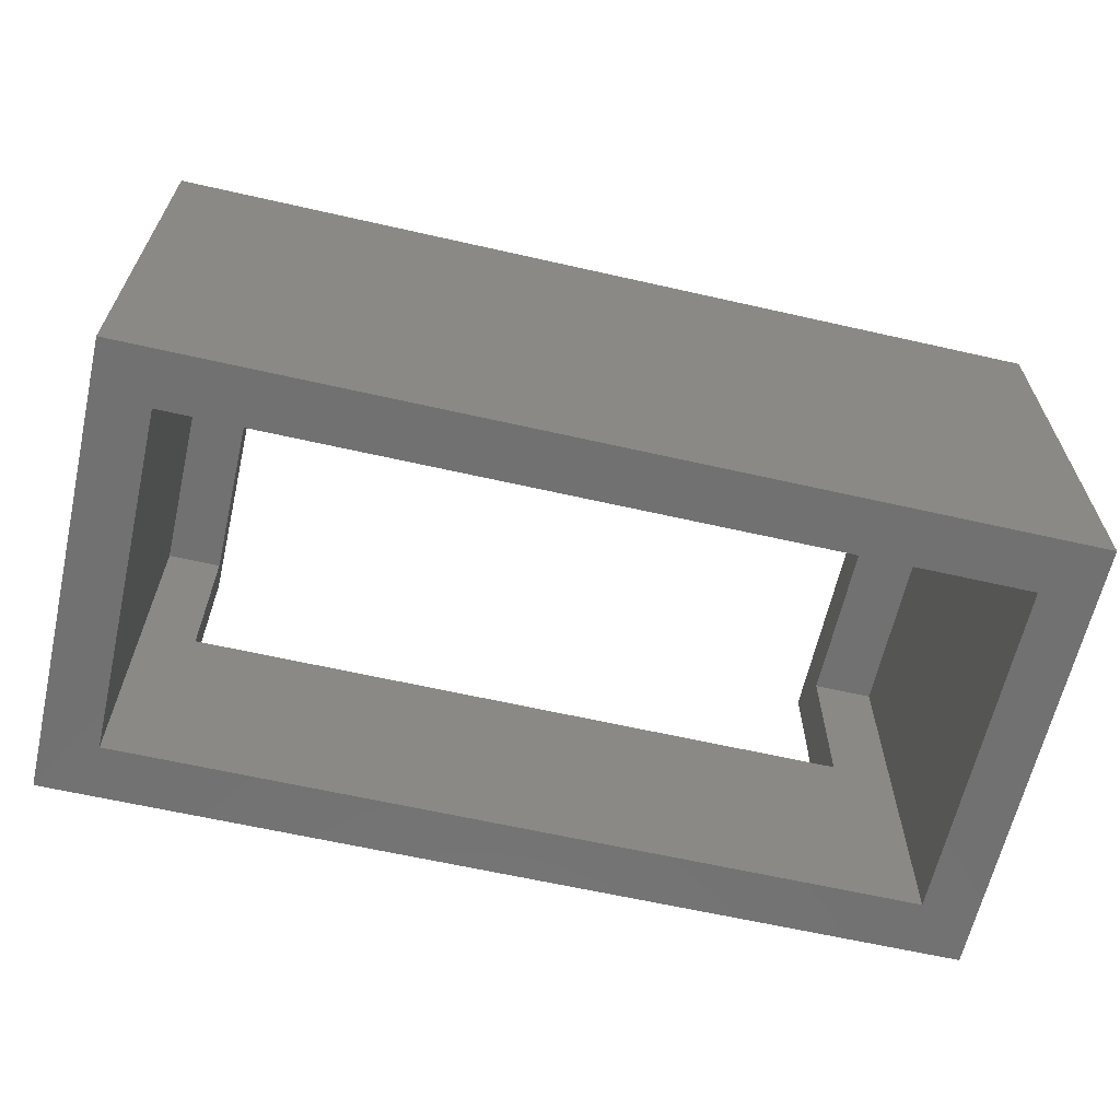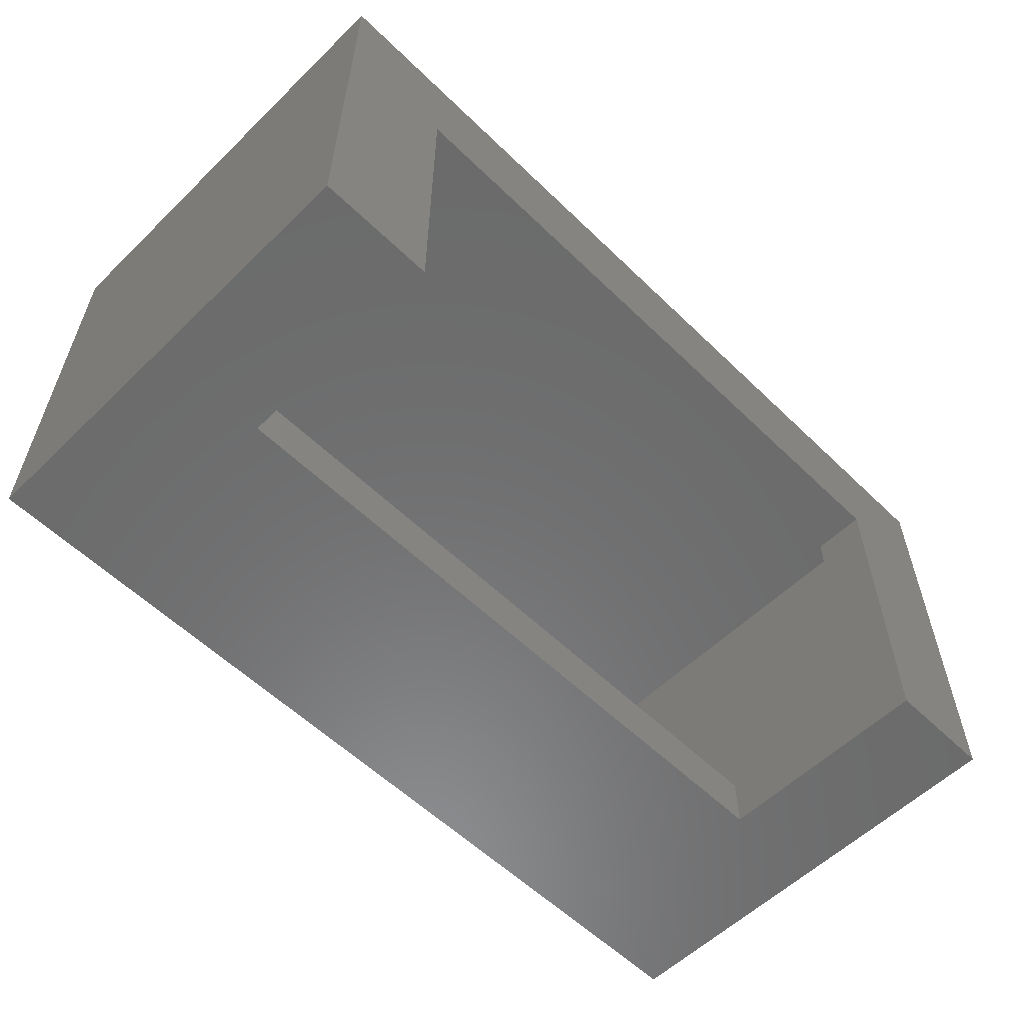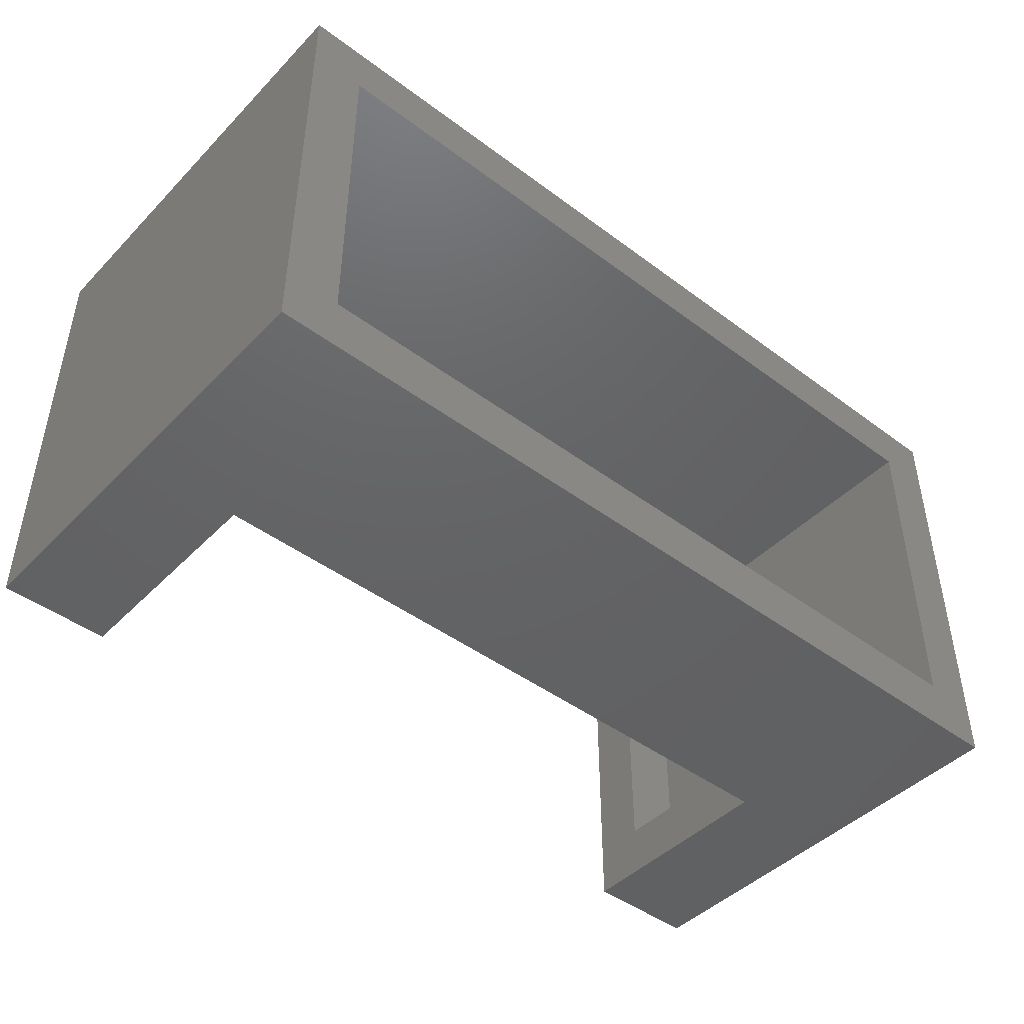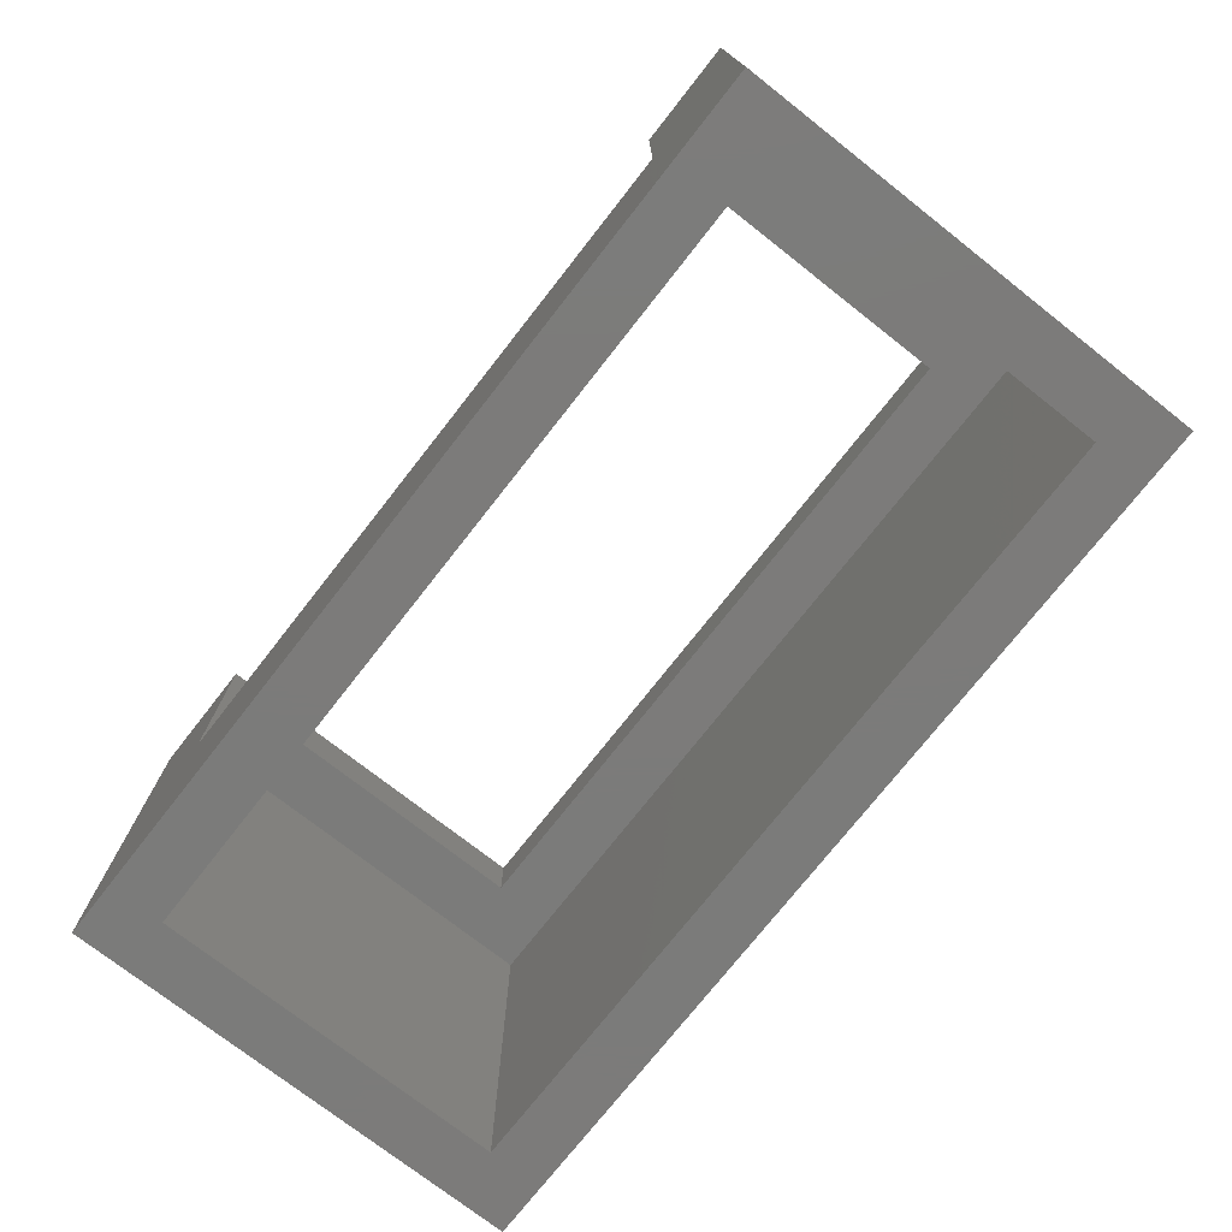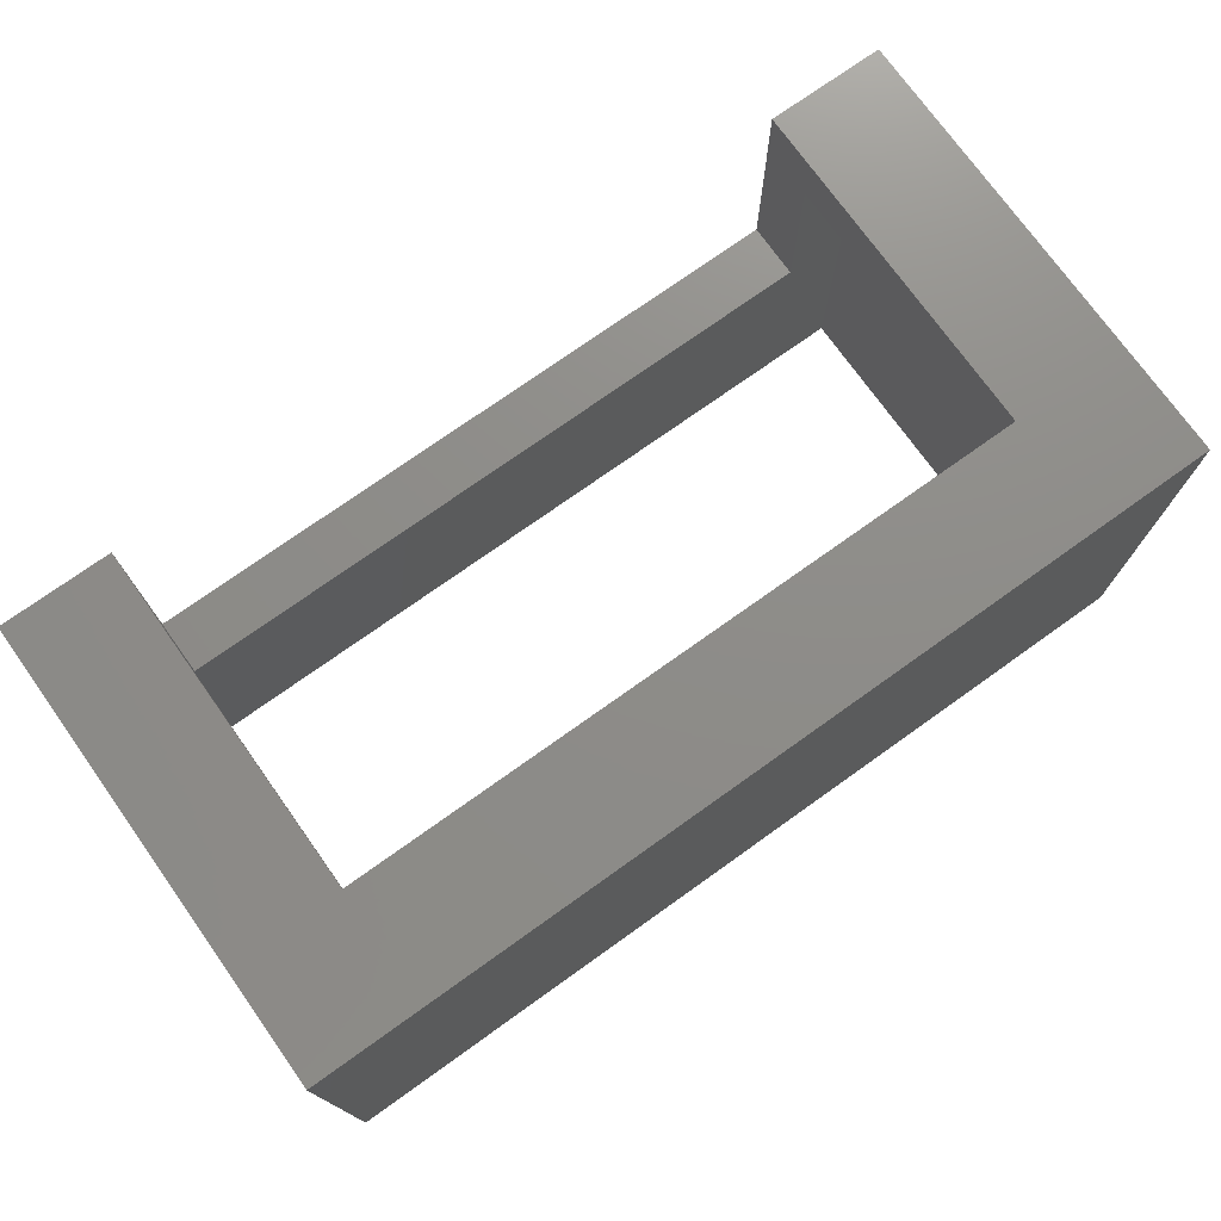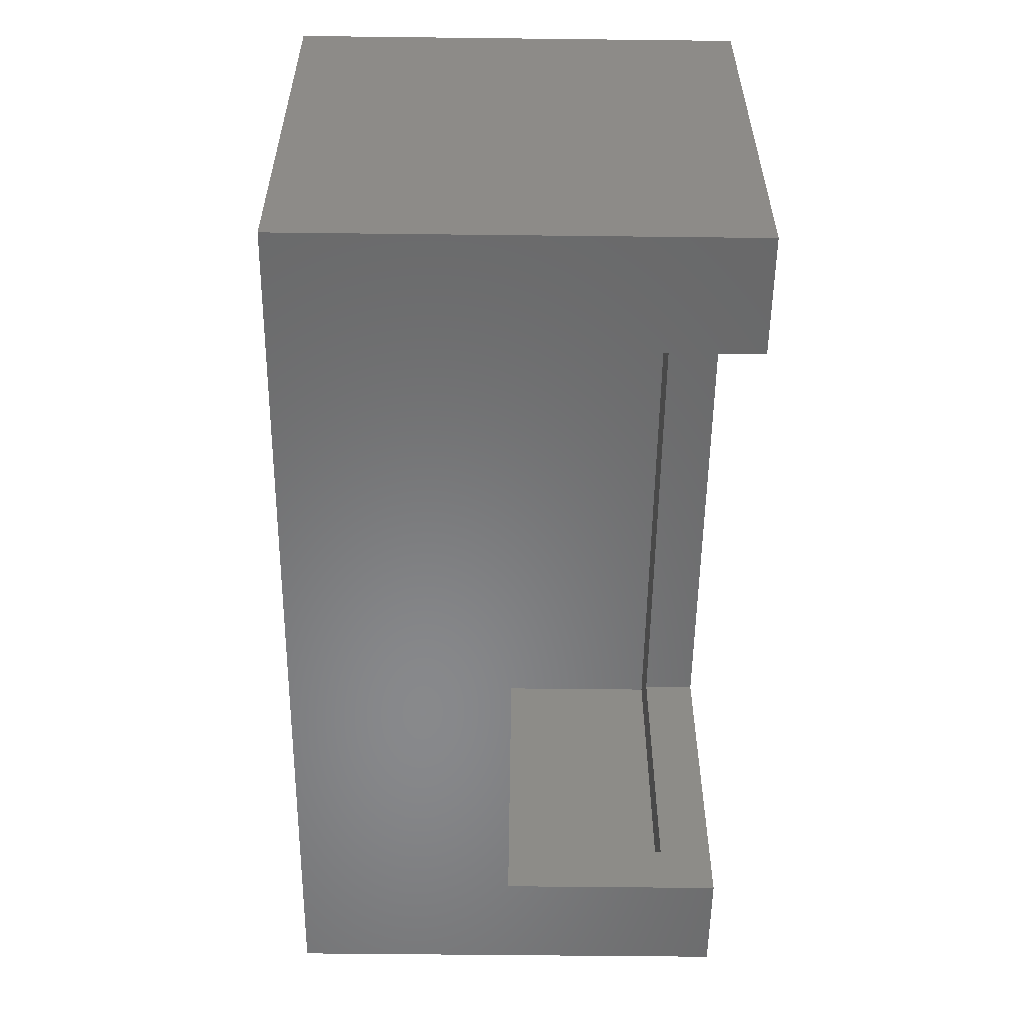
<metadata>
{"format":"stl","ext":"stl","renderer":"f3d","projection":"perspective","resolution":1024,"background":"white","views":[{"elev":-63.4,"azim":167.1,"up":"+Z"},{"elev":-57.6,"azim":-45.0,"up":"+Y"},{"elev":-45.1,"azim":139.2,"up":"+Y"},{"elev":-74.6,"azim":51.9,"up":"+Z"},{"elev":74.5,"azim":144.5,"up":"+Z"},{"elev":-55.1,"azim":-90.7,"up":"+Y"}]}
</metadata>
<code>
# stl→obj: 28 verts, 56 faces
v 0.1562 0.2424 0.5156
v 0.1562 0.2424 0.4531
v 0.1562 -0.1484 0.5156
v 0.1562 -0.08594 0.4531
v 0.1562 -0.1484 0.2578
v 0.1562 -0.08594 0.2578
v -0.6172 0.2424 0.4531
v -0.6172 0.2424 0.5156
v -0.6172 -0.1484 0.2578
v -0.6172 -0.08594 0.2578
v -0.6172 -0.1484 0.5156
v -0.6172 -0.08594 0.4531
v 0.2812 -0.1484 0.5156
v 0.2812 0.3726 0.5156
v -0.75 0.3726 0.5156
v -0.75 -0.1484 0.5156
v 0.2812 -0.1484 0
v -0.75 -0.1484 0
v -0.6875 0.3101 0.4531
v -0.6875 -0.08594 0.4531
v 0.2188 0.3101 0.4531
v 0.2188 -0.08594 0.4531
v 0.2188 -0.08594 0
v -0.6875 -0.08594 0
v -0.75 0.3726 0
v -0.6875 0.3101 0
v 0.2812 0.3726 0
v 0.2188 0.3101 0
f 1 2 3
f 3 2 4
f 3 4 5
f 5 4 6
f 2 1 7
f 7 1 8
f 9 10 11
f 11 10 12
f 11 12 8
f 8 12 7
f 9 5 10
f 10 5 6
f 3 13 1
f 1 13 14
f 1 14 8
f 8 14 15
f 8 15 11
f 11 15 16
f 13 3 17
f 17 3 5
f 17 5 18
f 18 5 9
f 18 9 16
f 16 9 11
f 19 12 20
f 12 19 7
f 7 19 21
f 7 21 2
f 2 21 22
f 2 22 4
f 23 4 22
f 4 23 6
f 6 23 24
f 6 24 10
f 10 24 20
f 10 20 12
f 25 24 18
f 18 24 23
f 18 23 17
f 24 25 26
f 26 25 27
f 26 27 28
f 28 27 17
f 28 17 23
f 23 22 28
f 28 22 21
f 21 19 28
f 28 19 26
f 26 19 24
f 24 19 20
f 15 25 16
f 16 25 18
f 14 27 15
f 15 27 25
f 13 17 14
f 14 17 27

</code>
